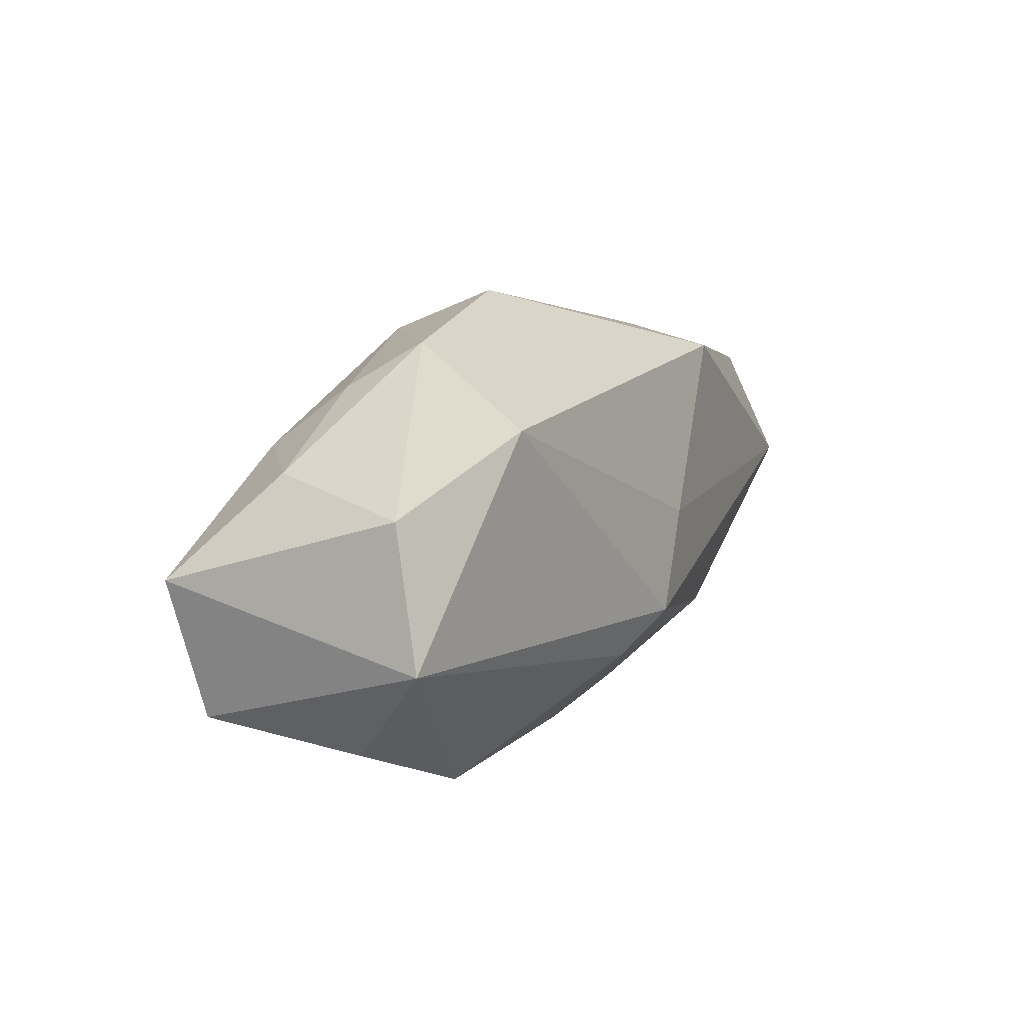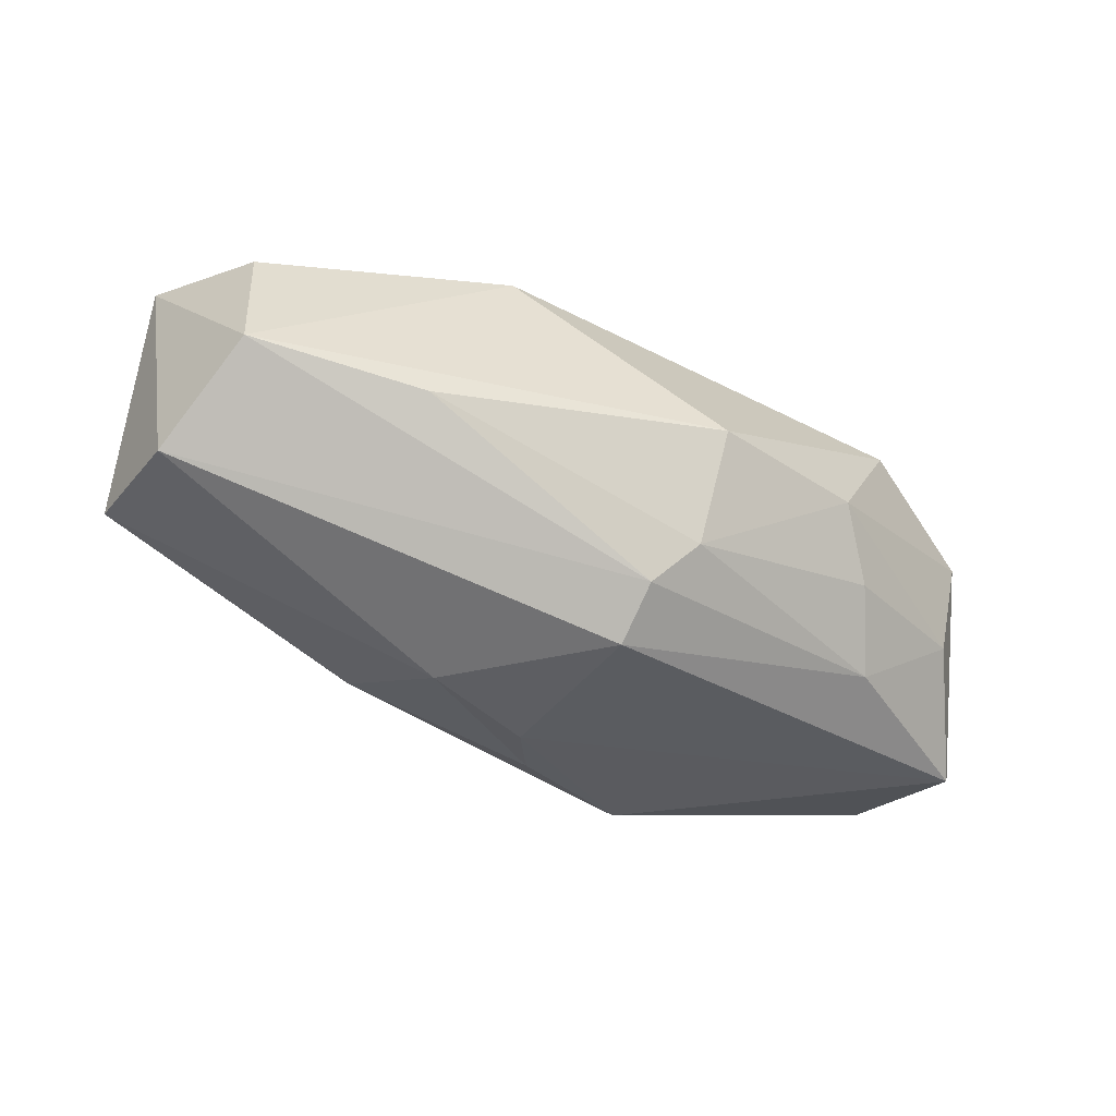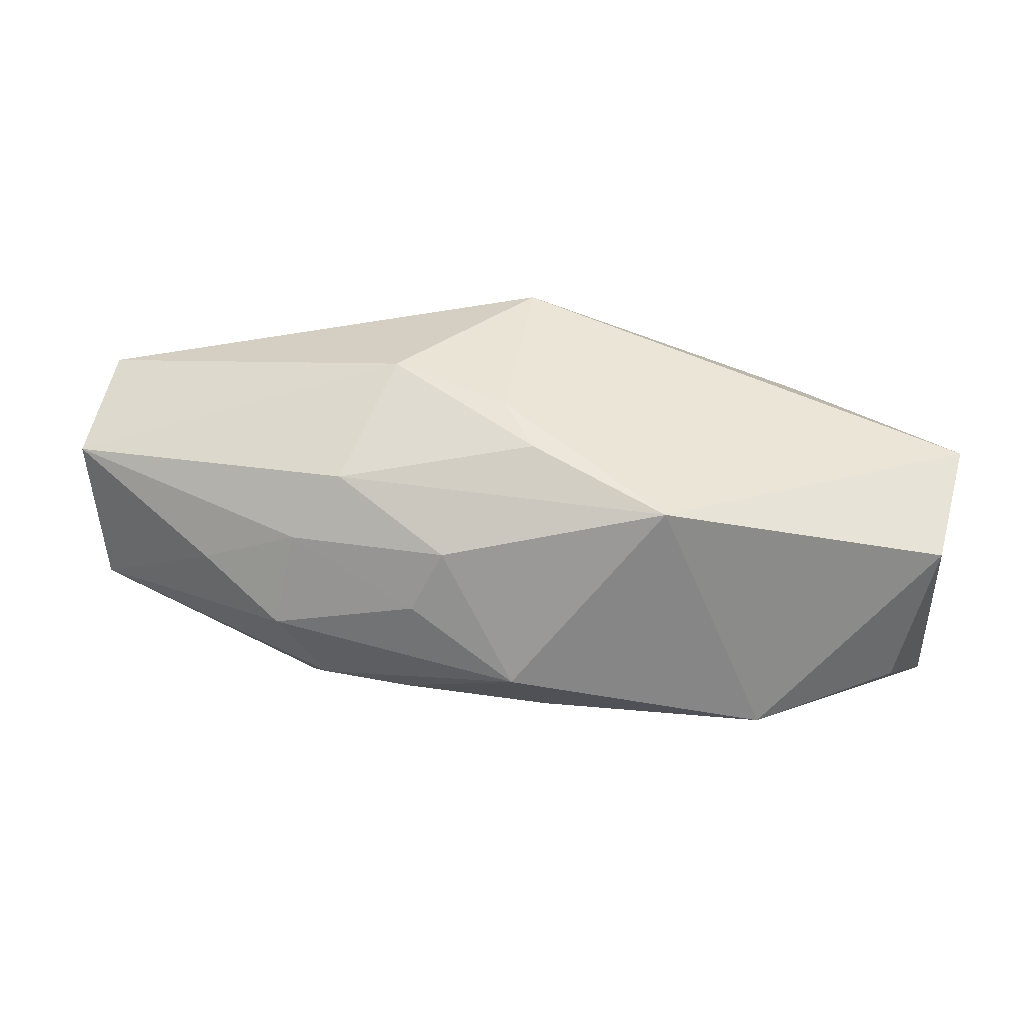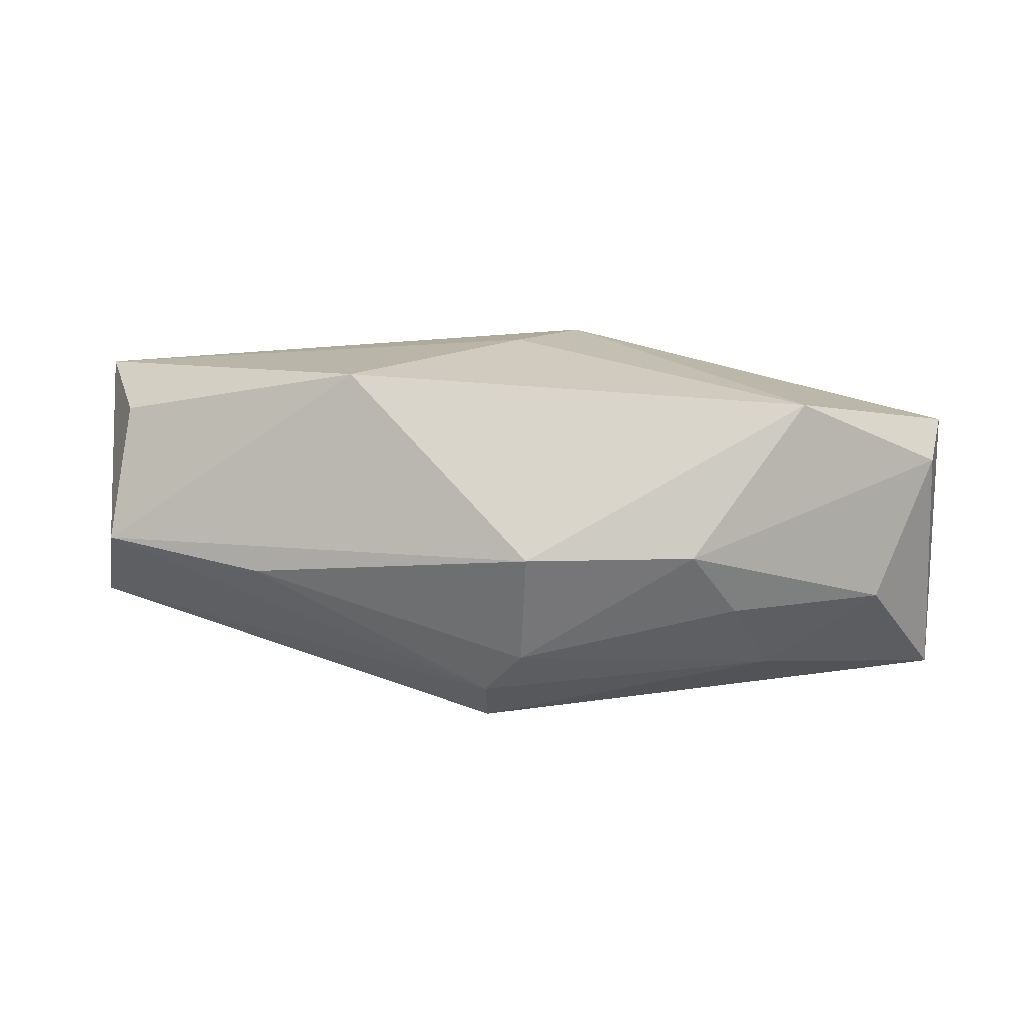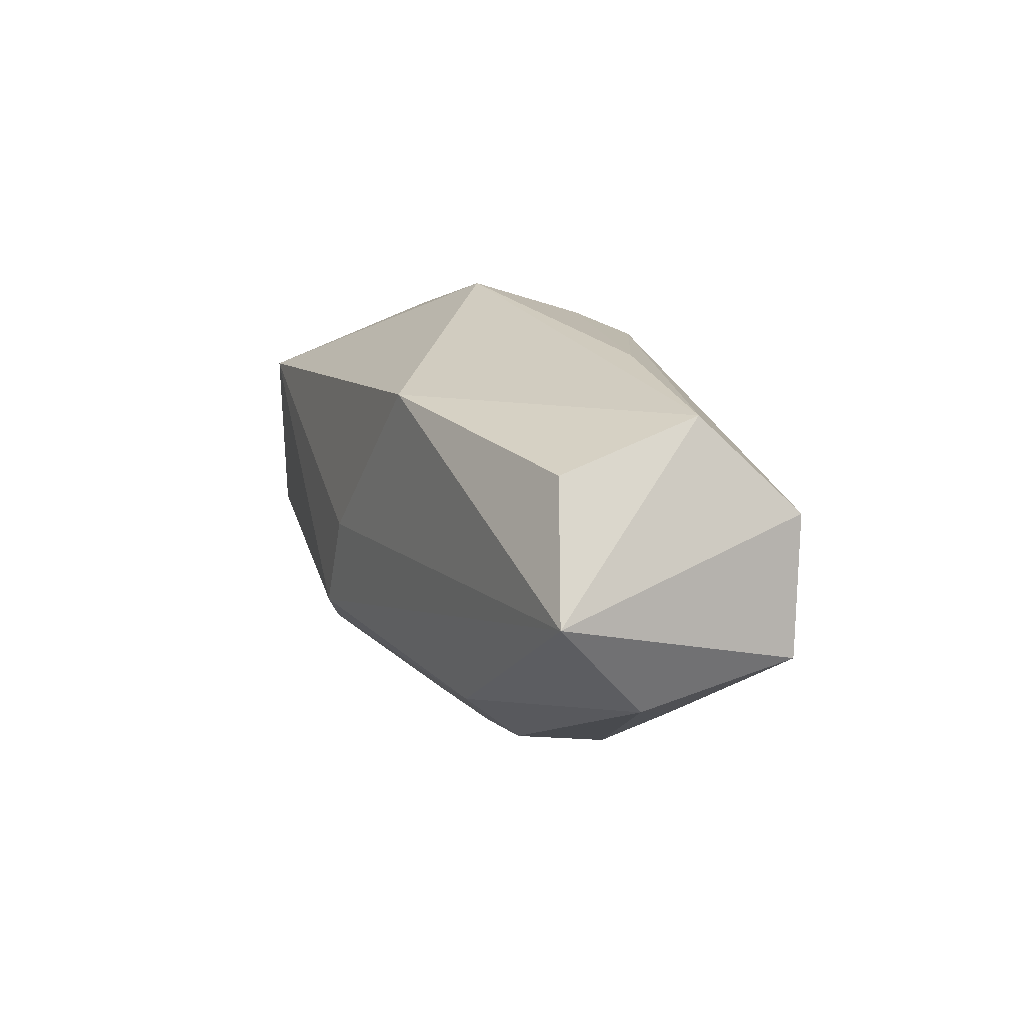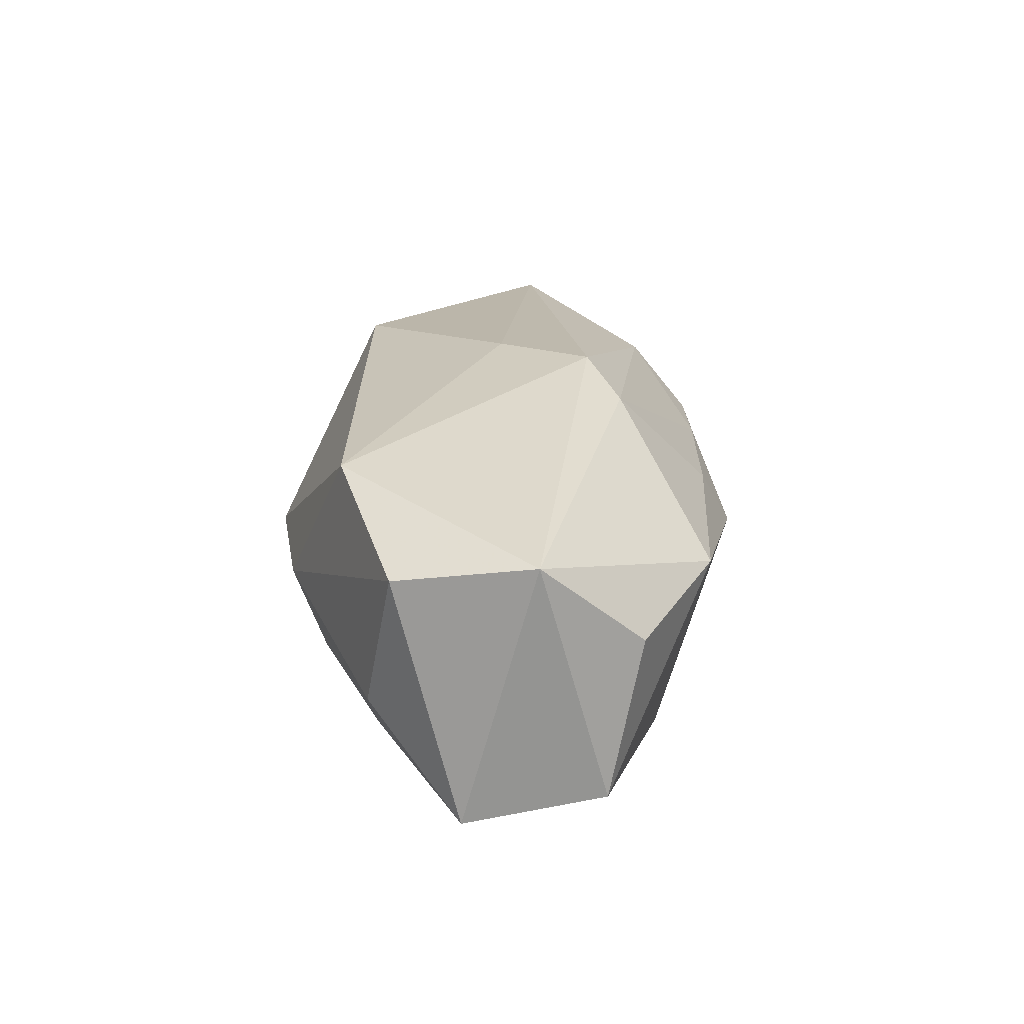
<metadata>
{"format":"obj","ext":"obj","renderer":"f3d","projection":"perspective","resolution":1024,"background":"white","views":[{"elev":5.5,"azim":-66.6,"up":"+Y"},{"elev":-37.1,"azim":157.5,"up":"+Z"},{"elev":-45.8,"azim":175.8,"up":"+Y"},{"elev":12.8,"azim":-165.4,"up":"+Z"},{"elev":18.1,"azim":65.5,"up":"+Y"},{"elev":19.0,"azim":-80.7,"up":"+Z"}]}
</metadata>
<code>
v -0.01982 0.005865 -0.008878
v -0.0267 -0.01318 0.001317
v 0.01004 0.0007489 -0.01343
v 0.01595 0.01512 -0.002111
v 0.01663 -0.009388 -0.005586
v 0.01398 -0.01219 0.005238
v 0.0003562 -0.007169 -0.01341
v -0.0004245 0.01238 -0.01055
v 0.02298 -0.008022 -0.001853
v 0.03214 0.00324 0.01087
v 0.0002795 0.009133 -0.01356
v -0.003409 0.01371 -0.007575
v -0.004474 0.01645 0.0002359
v -0.02747 0.004665 -0.003698
v -0.001945 -0.01499 0.00437
v -0.008588 -0.01244 -0.01262
v 0.006212 -0.01262 -0.00785
v -0.01803 0.00981 -0.004147
v -0.01549 0.0128 0.000234
v 0.009414 0.01238 0.01208
v 0.03258 -0.00107 -0.005207
v 0.03077 -0.003699 0.004624
v 0.0311 0.0079 -0.006258
v -0.02843 -0.01117 -0.008898
v 0.02721 0.01118 0.008665
v 0.0008514 -0.0168 0.0001469
v 0.01355 -0.007385 -0.009778
v 0.008078 -0.01386 -0.003687
v 0.008025 -0.0134 0.004961
v -0.01697 -0.01658 0.003261
v -0.0309 -0.007078 0.007293
v -0.0309 0.002264 0.005918
v -0.0309 -0.002089 -0.01033
v 0.0176 -0.01189 0.00047
v 0.0001249 0.000536 0.01332
v 0.002327 -0.003317 -0.0138
v -0.006521 -0.0092 0.01132
v 0.02782 0.01406 -0.0005941
v -0.02219 0.007342 0.01037
v -0.002796 -0.006328 0.01332
v 0.01509 -0.008078 0.009727
f 10 40 41
f 30 16 26
f 36 16 33
f 10 41 22
f 22 21 10
f 10 21 23
f 23 21 3
f 26 16 17
f 39 20 13
f 37 41 40
f 15 30 26
f 15 37 30
f 24 30 2
f 16 30 24
f 33 16 24
f 25 20 10
f 11 23 3
f 3 36 11
f 11 36 33
f 33 1 11
f 27 17 16
f 3 21 27
f 35 39 40
f 20 39 35
f 35 40 10
f 10 20 35
f 33 24 31
f 31 24 2
f 2 30 31
f 30 37 31
f 40 39 31
f 31 37 40
f 19 39 13
f 26 34 6
f 6 22 41
f 6 34 22
f 41 37 29
f 37 15 29
f 29 6 41
f 29 15 26
f 26 6 29
f 21 22 9
f 22 34 9
f 26 17 28
f 28 34 26
f 13 20 38
f 20 25 38
f 10 23 38
f 38 25 10
f 7 36 3
f 3 27 7
f 16 36 7
f 7 27 16
f 39 19 32
f 33 31 32
f 32 31 39
f 5 9 34
f 5 28 17
f 34 28 5
f 21 9 5
f 5 27 21
f 17 27 5
f 12 19 13
f 12 18 19
f 1 18 12
f 23 11 8
f 8 38 23
f 8 11 1
f 1 12 8
f 19 18 14
f 14 32 19
f 33 32 14
f 14 1 33
f 14 18 1
f 4 8 12
f 4 12 13
f 13 38 4
f 38 8 4

</code>
